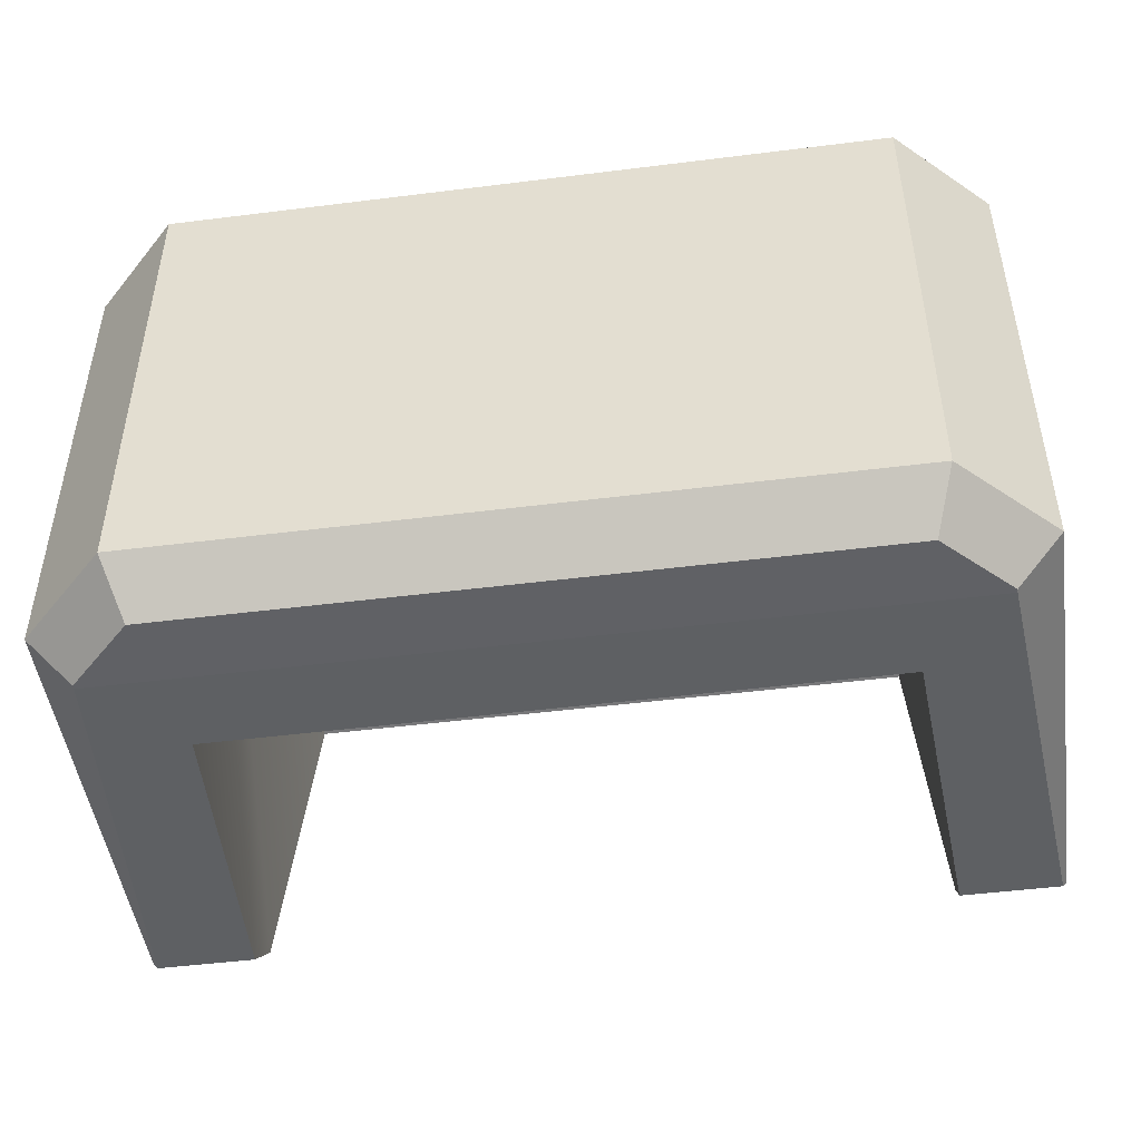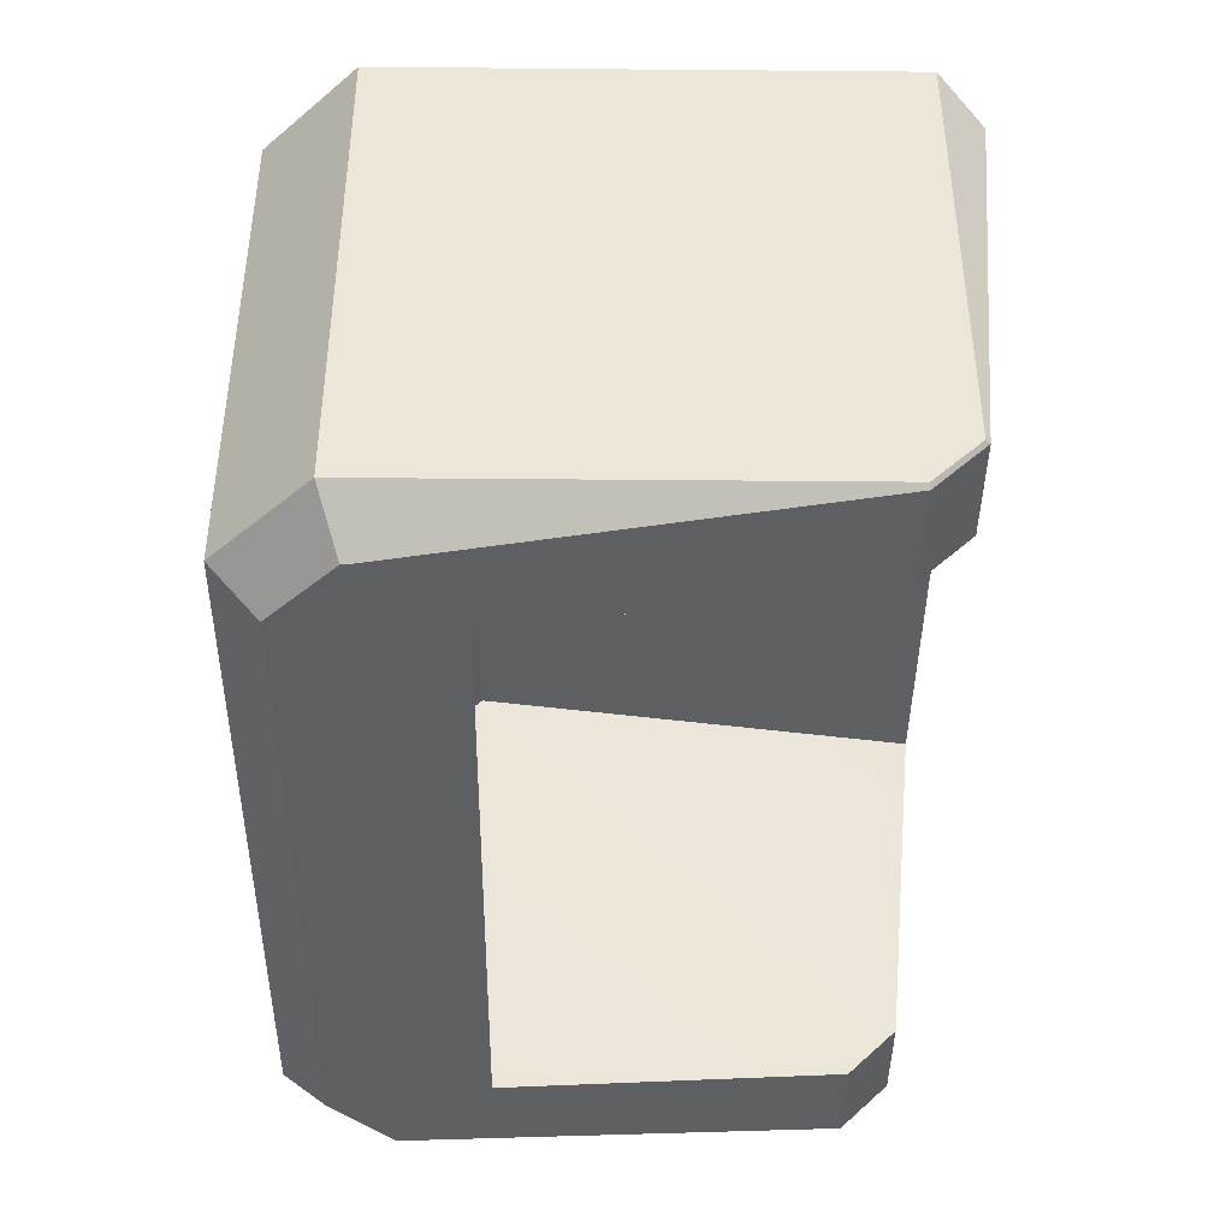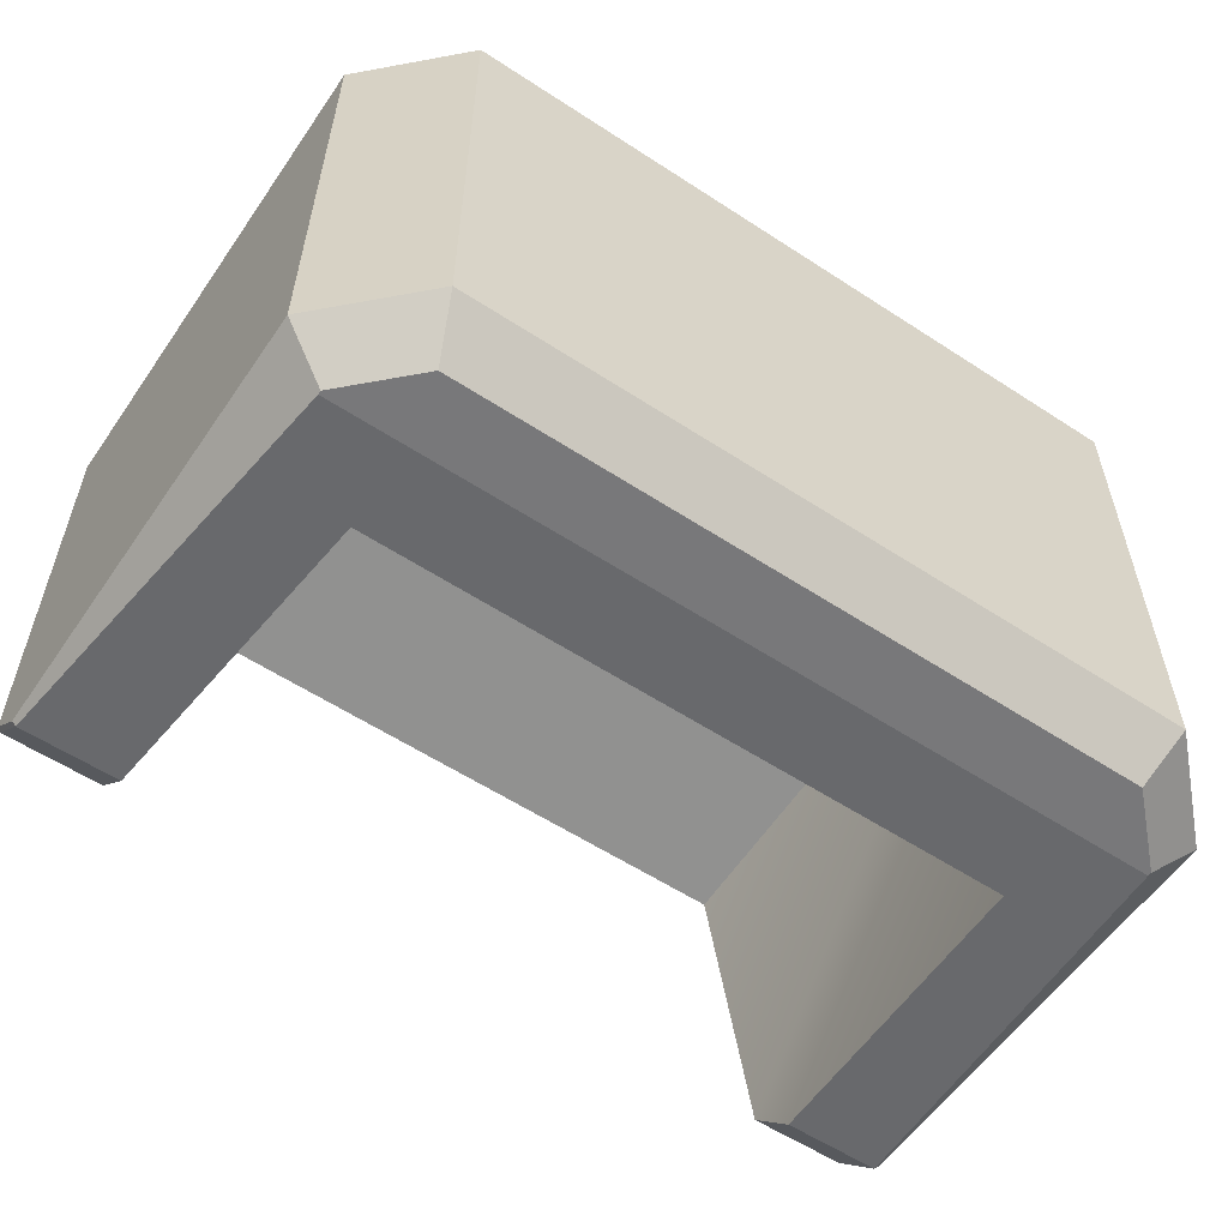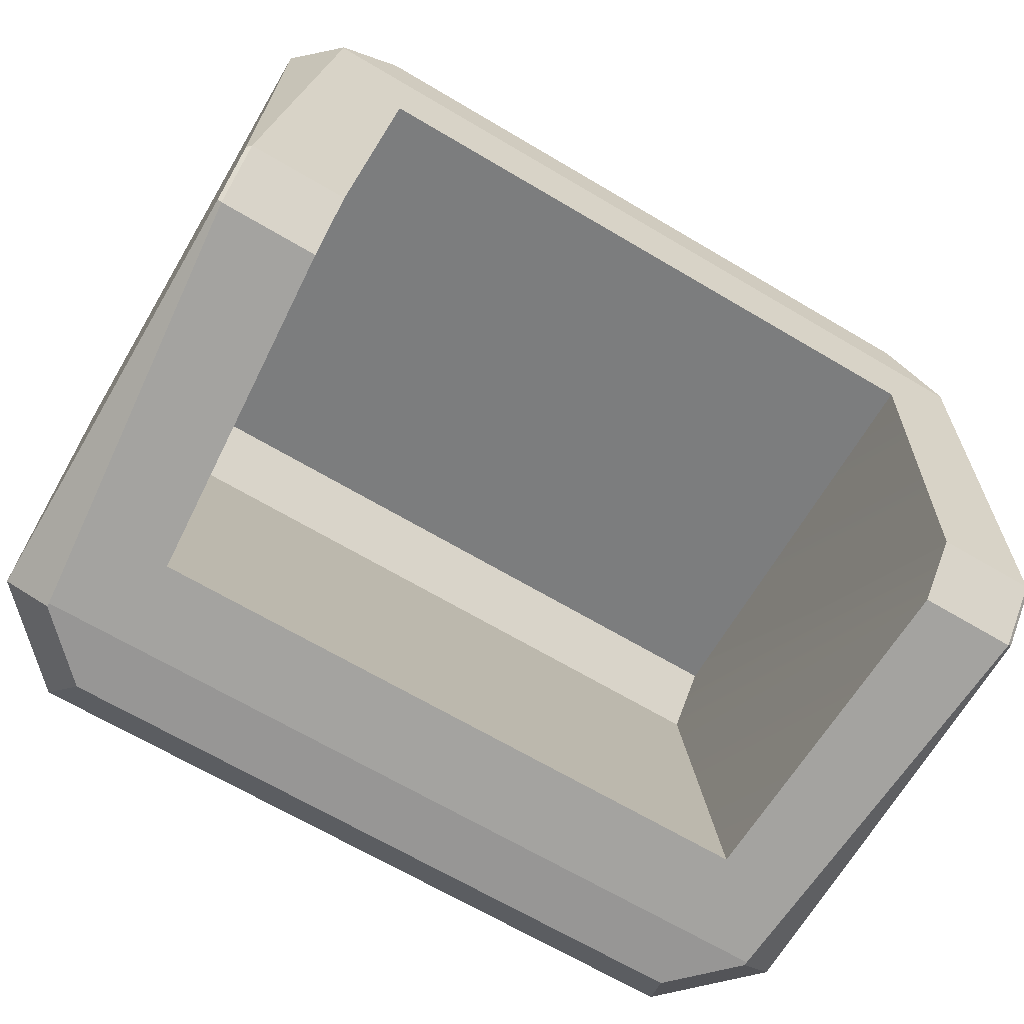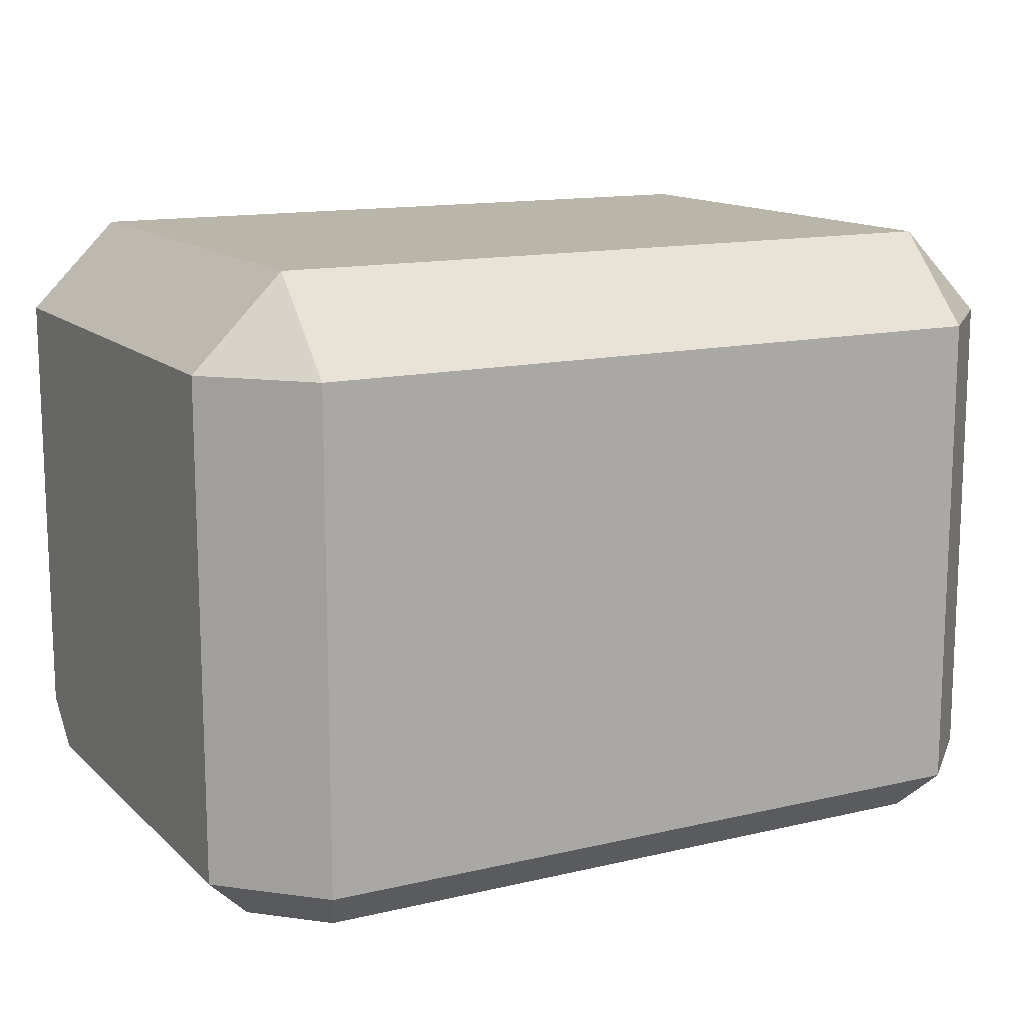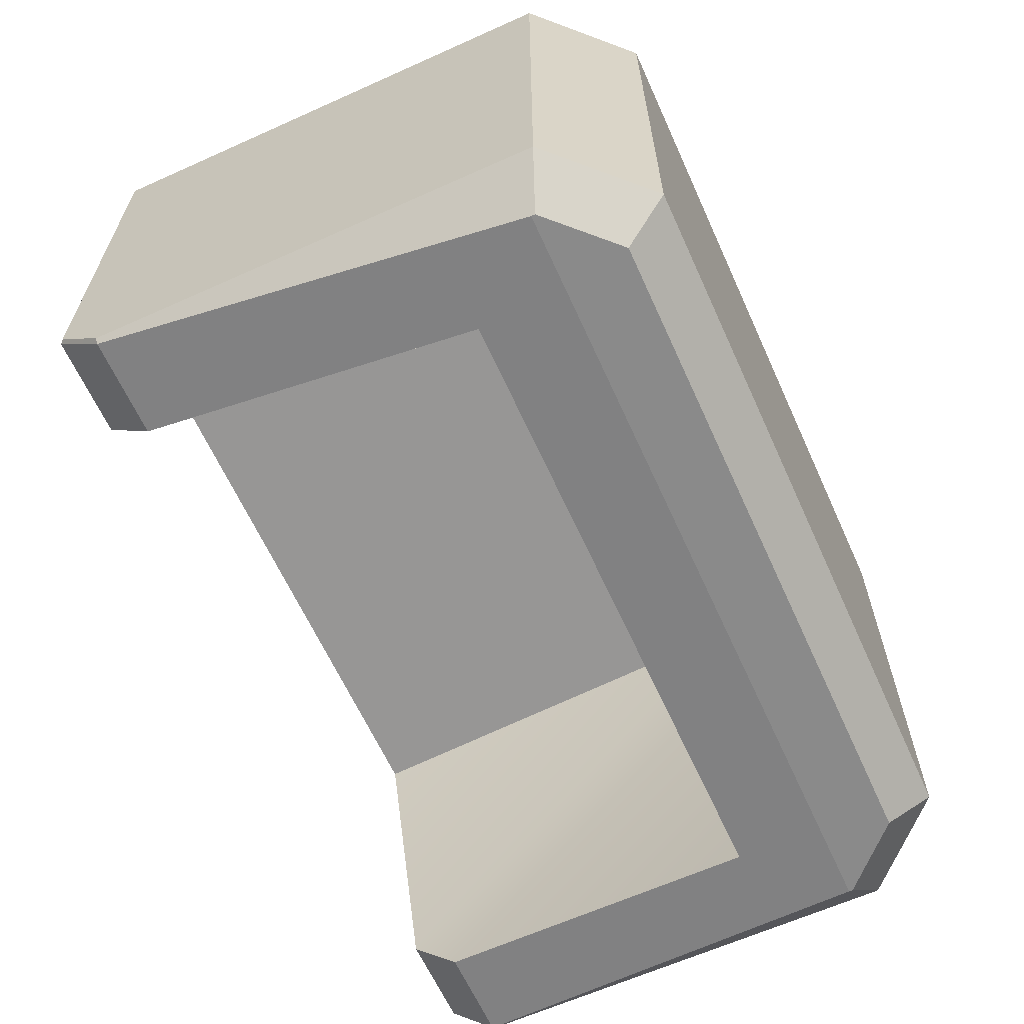
<metadata>
{"format":"obj","ext":"obj","renderer":"f3d","projection":"perspective","resolution":1024,"background":"white","views":[{"elev":-48.2,"azim":8.0,"up":"+Y"},{"elev":-41.9,"azim":-90.6,"up":"+Z"},{"elev":-57.5,"azim":145.8,"up":"+Z"},{"elev":-67.9,"azim":149.4,"up":"+Y"},{"elev":13.4,"azim":151.9,"up":"+Z"},{"elev":-63.5,"azim":114.4,"up":"+Z"}]}
</metadata>
<code>
o Solid1.001
v 0.3793 0.95 0.3
v -0.3793 0.95 0.3
v 0.4 1 0.35
v -0.4 1 0.35
v 0.5 0.9 0.35
v 0.45 0.8793 0.3
v 0.5 0.875 0.35
v 0.359 0.7754 0.3095
v -0.5 0.875 0.35
v -0.359 0.7754 0.3095
v 0.5 0.875 0.875
v 0.5 0.35 0.875
v 0.359 0.3095 0.7755
v -0.5 0.35 0.875
v -0.359 0.3095 0.7755
v 0.45 0.3 0.8793
v 0.5 0.35 0.9
v -0.5 0.35 0.9
v -0.45 0.3 0.8793
v 0.4 0.35 1
v -0.4 0.35 1
v 0.3793 0.3 0.95
v -0.3793 0.3 0.95
v -0.5 0.875 0.875
v -0.45 0.8793 0.3
v -0.5 0.9 0.35
v -0.5 0.9 0.9
v -0.4 1 0.9
v -0.4 0.9 1
v 0.4 0.9 1
v 0.5 0.9 0.9
v 0.4 1 0.9
v -0.3855 0.3996 0.3453
v -0.3855 0.3453 0.3997
v -0.5 0.35 0.4
v -0.5 0.4 0.35
v 0.3853 0.3453 0.3996
v 0.3853 0.3997 0.3453
v 0.5 0.4 0.35
v 0.5 0.35 0.4
v 0.45 0.875 0.3
v -0.45 0.875 0.3
v 0.45 0.3 0.875
v -0.45 0.3 0.875
v -0.4953 0.3996 0.3453
v 0.4953 0.3453 0.3996
v -0.4953 0.3453 0.3998
v 0.4953 0.3998 0.3453
v 0.3853 0.8049 0.8592
v -0.3855 0.8049 0.8594
v -0.3855 0.8592 0.8049
v 0.3853 0.8594 0.8049
f 1 2 3
f 3 2 4
f 5 6 3
f 3 6 1
f 39 7 11
f 12 39 11
f 7 48 41
f 36 14 24
f 9 45 36
f 43 12 16
f 16 12 17
f 18 14 19
f 19 14 44
f 20 21 22
f 22 21 23
f 19 23 18
f 18 23 21
f 17 20 16
f 16 20 22
f 12 46 40
f 14 47 44
f 42 9 25
f 25 9 26
f 5 7 6
f 6 7 41
f 2 25 4
f 4 25 26
f 26 27 4
f 4 27 28
f 9 24 26
f 26 24 27
f 27 24 18
f 18 24 14
f 18 21 27
f 27 21 29
f 20 30 21
f 21 30 29
f 6 41 1
f 1 41 42
f 1 42 2
f 2 42 25
f 23 44 22
f 22 44 43
f 22 43 16
f 23 19 44
f 27 29 28
f 31 32 30
f 29 30 28
f 28 30 32
f 20 17 30
f 30 17 31
f 3 32 5
f 5 32 31
f 7 5 11
f 11 5 31
f 11 31 17
f 17 12 11
f 4 28 3
f 3 28 32
f 39 40 46
f 46 38 48
f 9 36 24
f 12 40 39
f 7 39 48
f 36 35 14
f 9 42 45
f 12 43 46
f 14 35 47
f 45 47 36
f 47 35 36
f 46 48 39
f 33 10 51
f 8 42 41
f 13 44 15
f 10 45 42
f 13 46 43
f 46 37 38
f 15 47 34
f 8 48 38
f 38 52 8
f 34 45 33
f 15 49 13
f 15 34 50
f 8 10 42
f 38 49 52
f 52 10 8
f 49 50 51
f 52 49 51
f 13 49 37
f 10 33 45
f 34 51 50
f 13 43 44
f 13 37 46
f 15 44 47
f 8 41 48
f 34 47 45
f 15 50 49
f 38 37 49
f 52 51 10
f 34 33 51

</code>
